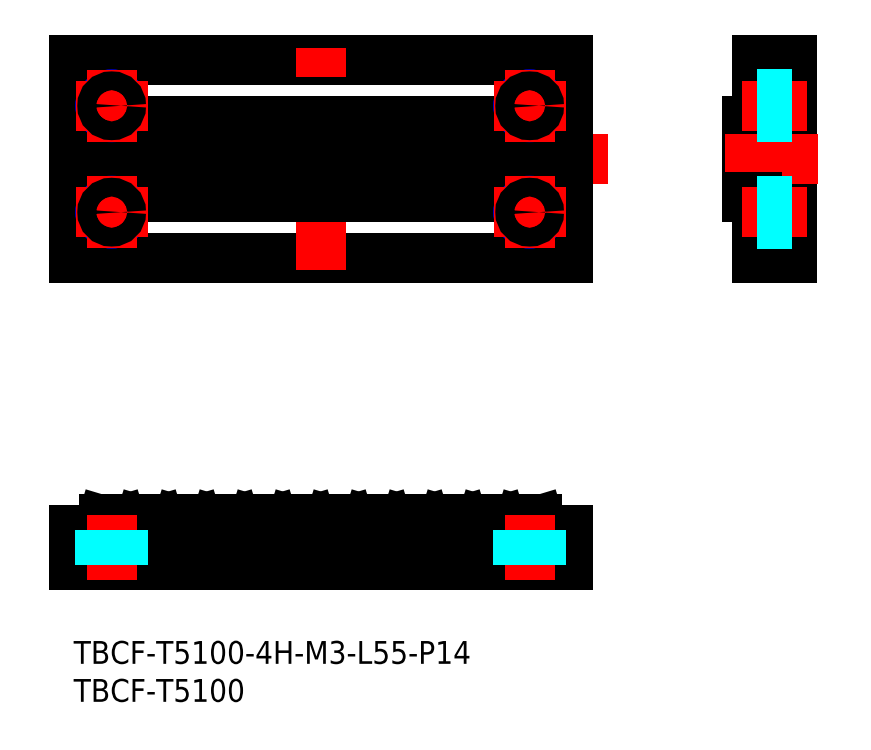
<metadata>
{"format":"dxf","ext":"dxf","renderer":"ezdxf+matplotlib","layout":"modelspace","background":"white","min_lineweight":24,"dpi":150}
</metadata>
<code>
0
SECTION
2
ENTITIES
0
INSERT
8
MSM_CONTINUOUS
2
*U7
10
0
20
0
30
0
0
INSERT
8
MSM_CONTINUOUS
2
*U8
10
0
20
0
30
0
0
LINE
8
MSM_CENTER
10
70.34
20
63.43
30
0
11
-5.337
21
63.43
31
0
0
LINE
8
MSM_CONTINUOUS
10
0
20
50.43
30
0
11
0
21
76.43
31
0
0
LINE
8
MSM_CONTINUOUS
10
65
20
50.43
30
0
11
65
21
76.43
31
0
0
LINE
8
MSM_CONTINUOUS
10
0
20
76.43
30
0
11
65
21
76.43
31
0
0
LINE
8
MSM_CONTINUOUS
10
0
20
50.43
30
0
11
65
21
50.43
31
0
0
LINE
8
MSM_CENTER
10
32.5
20
48.8
30
0
11
32.5
21
78.07
31
0
0
LINE
8
MSM_CONTINUOUS
10
65
20
68.43
30
0
11
0
21
68.43
31
0
0
LINE
8
MSM_CONTINUOUS
10
65
20
58.43
30
0
11
0
21
58.43
31
0
0
LINE
8
MSM_CENTER
10
32.5
20
17.56
30
0
11
32.5
21
7.544
31
0
0
LINE
8
MSM_CONTINUOUS
10
26.02
20
16
30
0
11
23.98
21
16
31
0
0
LINE
8
MSM_CONTINUOUS
10
0
20
10
30
0
11
65
21
10
31
0
0
LINE
8
MSM_CONTINUOUS
10
0
20
14.6
30
0
11
0
21
10
31
0
0
LINE
8
MSM_CONTINUOUS
10
16.02
20
16
30
0
11
13.98
21
16
31
0
0
LINE
8
MSM_CONTINUOUS
10
3.448
20
14.73
30
0
11
3.789
21
15.87
31
0
0
LINE
8
MSM_CONTINUOUS
10
13.45
20
14.73
30
0
11
13.79
21
15.87
31
0
0
LINE
8
MSM_CONTINUOUS
10
6.552
20
14.73
30
0
11
6.211
21
15.87
31
0
0
LINE
8
MSM_CONTINUOUS
10
8.448
20
14.73
30
0
11
8.789
21
15.87
31
0
0
LINE
8
MSM_CONTINUOUS
10
11.55
20
14.73
30
0
11
11.21
21
15.87
31
0
0
ARC
8
MSM_CONTINUOUS
10
8.26
20
14.8
30
0
40
0.2
50
270
51
340
0
ARC
8
MSM_CONTINUOUS
10
3.26
20
14.8
30
0
40
0.2
50
270
51
340
0
ARC
8
MSM_CONTINUOUS
10
6.74
20
14.8
30
0
40
0.2
50
200
51
270
0
ARC
8
MSM_CONTINUOUS
10
13.26
20
14.8
30
0
40
0.2
50
270
51
340
0
ARC
8
MSM_CONTINUOUS
10
11.74
20
14.8
30
0
40
0.2
50
200
51
270
0
LINE
8
MSM_CONTINUOUS
10
6.023
20
16
30
0
11
3.977
21
16
31
0
0
ARC
8
MSM_CONTINUOUS
10
3.977
20
15.8
30
0
40
0.2
50
90
51
160
0
ARC
8
MSM_CONTINUOUS
10
6.023
20
15.8
30
0
40
0.2
50
20
51
90
0
ARC
8
MSM_CONTINUOUS
10
11.02
20
15.8
30
0
40
0.2
50
20
51
90
0
ARC
8
MSM_CONTINUOUS
10
8.977
20
15.8
30
0
40
0.2
50
90
51
160
0
LINE
8
MSM_CONTINUOUS
10
11.02
20
16
30
0
11
8.977
21
16
31
0
0
ARC
8
MSM_CONTINUOUS
10
13.98
20
15.8
30
0
40
0.2
50
90
51
160
0
LINE
8
MSM_CONTINUOUS
10
23.45
20
14.73
30
0
11
23.79
21
15.87
31
0
0
LINE
8
MSM_CONTINUOUS
10
16.55
20
14.73
30
0
11
16.21
21
15.87
31
0
0
LINE
8
MSM_CONTINUOUS
10
18.45
20
14.73
30
0
11
18.79
21
15.87
31
0
0
LINE
8
MSM_CONTINUOUS
10
21.55
20
14.73
30
0
11
21.21
21
15.87
31
0
0
ARC
8
MSM_CONTINUOUS
10
16.74
20
14.8
30
0
40
0.2
50
200
51
270
0
ARC
8
MSM_CONTINUOUS
10
18.26
20
14.8
30
0
40
0.2
50
270
51
340
0
ARC
8
MSM_CONTINUOUS
10
21.74
20
14.8
30
0
40
0.2
50
200
51
270
0
ARC
8
MSM_CONTINUOUS
10
23.26
20
14.8
30
0
40
0.2
50
270
51
340
0
LINE
8
MSM_CONTINUOUS
10
21.02
20
16
30
0
11
18.98
21
16
31
0
0
ARC
8
MSM_CONTINUOUS
10
16.02
20
15.8
30
0
40
0.2
50
20
51
90
0
ARC
8
MSM_CONTINUOUS
10
18.98
20
15.8
30
0
40
0.2
50
90
51
160
0
ARC
8
MSM_CONTINUOUS
10
21.02
20
15.8
30
0
40
0.2
50
20
51
90
0
ARC
8
MSM_CONTINUOUS
10
23.98
20
15.8
30
0
40
0.2
50
90
51
160
0
ARC
8
MSM_CONTINUOUS
10
48.98
20
15.8
30
0
40
0.2
50
90
51
160
0
LINE
8
MSM_CONTINUOUS
10
36.55
20
14.73
30
0
11
36.21
21
15.87
31
0
0
LINE
8
MSM_CONTINUOUS
10
33.45
20
14.73
30
0
11
33.79
21
15.87
31
0
0
LINE
8
MSM_CONTINUOUS
10
26.55
20
14.73
30
0
11
26.21
21
15.87
31
0
0
LINE
8
MSM_CONTINUOUS
10
28.45
20
14.73
30
0
11
28.79
21
15.87
31
0
0
LINE
8
MSM_CONTINUOUS
10
31.55
20
14.73
30
0
11
31.21
21
15.87
31
0
0
ARC
8
MSM_CONTINUOUS
10
31.74
20
14.8
30
0
40
0.2
50
200
51
270
0
ARC
8
MSM_CONTINUOUS
10
28.26
20
14.8
30
0
40
0.2
50
270
51
340
0
ARC
8
MSM_CONTINUOUS
10
26.74
20
14.8
30
0
40
0.2
50
200
51
270
0
ARC
8
MSM_CONTINUOUS
10
33.26
20
14.8
30
0
40
0.2
50
270
51
340
0
ARC
8
MSM_CONTINUOUS
10
36.74
20
14.8
30
0
40
0.2
50
200
51
270
0
ARC
8
MSM_CONTINUOUS
10
26.02
20
15.8
30
0
40
0.2
50
20
51
90
0
ARC
8
MSM_CONTINUOUS
10
31.02
20
15.8
30
0
40
0.2
50
20
51
90
0
ARC
8
MSM_CONTINUOUS
10
28.98
20
15.8
30
0
40
0.2
50
90
51
160
0
LINE
8
MSM_CONTINUOUS
10
31.02
20
16
30
0
11
28.98
21
16
31
0
0
LINE
8
MSM_CONTINUOUS
10
36.02
20
16
30
0
11
33.98
21
16
31
0
0
ARC
8
MSM_CONTINUOUS
10
33.98
20
15.8
30
0
40
0.2
50
90
51
160
0
ARC
8
MSM_CONTINUOUS
10
36.02
20
15.8
30
0
40
0.2
50
20
51
90
0
LINE
8
MSM_CONTINUOUS
10
46.55
20
14.73
30
0
11
46.21
21
15.87
31
0
0
LINE
8
MSM_CONTINUOUS
10
48.45
20
14.73
30
0
11
48.79
21
15.87
31
0
0
LINE
8
MSM_CONTINUOUS
10
43.45
20
14.73
30
0
11
43.79
21
15.87
31
0
0
LINE
8
MSM_CONTINUOUS
10
38.45
20
14.73
30
0
11
38.79
21
15.87
31
0
0
LINE
8
MSM_CONTINUOUS
10
41.55
20
14.73
30
0
11
41.21
21
15.87
31
0
0
ARC
8
MSM_CONTINUOUS
10
38.26
20
14.8
30
0
40
0.2
50
270
51
340
0
ARC
8
MSM_CONTINUOUS
10
41.74
20
14.8
30
0
40
0.2
50
200
51
270
0
ARC
8
MSM_CONTINUOUS
10
43.26
20
14.8
30
0
40
0.2
50
270
51
340
0
ARC
8
MSM_CONTINUOUS
10
48.26
20
14.8
30
0
40
0.2
50
270
51
340
0
ARC
8
MSM_CONTINUOUS
10
46.74
20
14.8
30
0
40
0.2
50
200
51
270
0
LINE
8
MSM_CONTINUOUS
10
41.02
20
16
30
0
11
38.98
21
16
31
0
0
ARC
8
MSM_CONTINUOUS
10
38.98
20
15.8
30
0
40
0.2
50
90
51
160
0
ARC
8
MSM_CONTINUOUS
10
41.02
20
15.8
30
0
40
0.2
50
20
51
90
0
ARC
8
MSM_CONTINUOUS
10
46.02
20
15.8
30
0
40
0.2
50
20
51
90
0
ARC
8
MSM_CONTINUOUS
10
43.98
20
15.8
30
0
40
0.2
50
90
51
160
0
LINE
8
MSM_CONTINUOUS
10
46.02
20
16
30
0
11
43.98
21
16
31
0
0
LINE
8
MSM_CONTINUOUS
10
61.02
20
16
30
0
11
58.98
21
16
31
0
0
LINE
8
MSM_CONTINUOUS
10
56.55
20
14.73
30
0
11
56.21
21
15.87
31
0
0
LINE
8
MSM_CONTINUOUS
10
58.45
20
14.73
30
0
11
58.79
21
15.87
31
0
0
LINE
8
MSM_CONTINUOUS
10
53.45
20
14.73
30
0
11
53.79
21
15.87
31
0
0
LINE
8
MSM_CONTINUOUS
10
51.55
20
14.73
30
0
11
51.21
21
15.87
31
0
0
ARC
8
MSM_CONTINUOUS
10
51.74
20
14.8
30
0
40
0.2
50
200
51
270
0
ARC
8
MSM_CONTINUOUS
10
53.26
20
14.8
30
0
40
0.2
50
270
51
340
0
ARC
8
MSM_CONTINUOUS
10
56.74
20
14.8
30
0
40
0.2
50
200
51
270
0
ARC
8
MSM_CONTINUOUS
10
58.26
20
14.8
30
0
40
0.2
50
270
51
340
0
LINE
8
MSM_CONTINUOUS
10
56.02
20
16
30
0
11
53.98
21
16
31
0
0
ARC
8
MSM_CONTINUOUS
10
51.02
20
15.8
30
0
40
0.2
50
20
51
90
0
LINE
8
MSM_CONTINUOUS
10
51.02
20
16
30
0
11
48.98
21
16
31
0
0
ARC
8
MSM_CONTINUOUS
10
53.98
20
15.8
30
0
40
0.2
50
90
51
160
0
ARC
8
MSM_CONTINUOUS
10
56.02
20
15.8
30
0
40
0.2
50
20
51
90
0
ARC
8
MSM_CONTINUOUS
10
58.98
20
15.8
30
0
40
0.2
50
90
51
160
0
LINE
8
MSM_CONTINUOUS
10
61.55
20
14.73
30
0
11
61.21
21
15.87
31
0
0
LINE
8
MSM_CONTINUOUS
10
65
20
14.6
30
0
11
65
21
10
31
0
0
ARC
8
MSM_CONTINUOUS
10
61.74
20
14.8
30
0
40
0.2
50
200
51
270
0
ARC
8
MSM_CONTINUOUS
10
61.02
20
15.8
30
0
40
0.2
50
20
51
90
0
LINE
8
MSM_CONTINUOUS
10
28.86
20
58.43
30
0
11
28.86
21
68.43
31
0
0
LINE
8
MSM_CONTINUOUS
10
28.37
20
58.43
30
0
11
28.37
21
68.43
31
0
0
LINE
8
MSM_CONTINUOUS
10
23.37
20
58.43
30
0
11
23.37
21
68.43
31
0
0
LINE
8
MSM_CONTINUOUS
10
23.86
20
58.43
30
0
11
23.86
21
68.43
31
0
0
LINE
8
MSM_CONTINUOUS
10
26.14
20
58.43
30
0
11
26.14
21
68.43
31
0
0
LINE
8
MSM_CONTINUOUS
10
26.63
20
58.43
30
0
11
26.63
21
68.43
31
0
0
LINE
8
MSM_CONTINUOUS
10
18.37
20
58.43
30
0
11
18.37
21
68.43
31
0
0
LINE
8
MSM_CONTINUOUS
10
18.86
20
58.43
30
0
11
18.86
21
68.43
31
0
0
LINE
8
MSM_CONTINUOUS
10
21.14
20
58.43
30
0
11
21.14
21
68.43
31
0
0
LINE
8
MSM_CONTINUOUS
10
21.63
20
58.43
30
0
11
21.63
21
68.43
31
0
0
LINE
8
MSM_CONTINUOUS
10
13.37
20
58.43
30
0
11
13.37
21
68.43
31
0
0
LINE
8
MSM_CONTINUOUS
10
13.86
20
58.43
30
0
11
13.86
21
68.43
31
0
0
LINE
8
MSM_CONTINUOUS
10
16.14
20
58.43
30
0
11
16.14
21
68.43
31
0
0
LINE
8
MSM_CONTINUOUS
10
16.63
20
58.43
30
0
11
16.63
21
68.43
31
0
0
LINE
8
MSM_CONTINUOUS
10
11.14
20
58.43
30
0
11
11.14
21
68.43
31
0
0
LINE
8
MSM_CONTINUOUS
10
11.63
20
58.43
30
0
11
11.63
21
68.43
31
0
0
LINE
8
MSM_CONTINUOUS
10
3.375
20
58.43
30
0
11
3.375
21
68.43
31
0
0
LINE
8
MSM_CONTINUOUS
10
3.862
20
58.43
30
0
11
3.862
21
68.43
31
0
0
LINE
8
MSM_CONTINUOUS
10
8.862
20
58.43
30
0
11
8.862
21
68.43
31
0
0
LINE
8
MSM_CONTINUOUS
10
8.375
20
58.43
30
0
11
8.375
21
68.43
31
0
0
LINE
8
MSM_CONTINUOUS
10
6.625
20
58.43
30
0
11
6.625
21
68.43
31
0
0
LINE
8
MSM_CONTINUOUS
10
6.138
20
58.43
30
0
11
6.138
21
68.43
31
0
0
LINE
8
MSM_CONTINUOUS
10
31.63
20
58.43
30
0
11
31.63
21
68.43
31
0
0
LINE
8
MSM_CONTINUOUS
10
31.14
20
58.43
30
0
11
31.14
21
68.43
31
0
0
LINE
8
MSM_CONTINUOUS
10
53.37
20
58.43
30
0
11
53.37
21
68.43
31
0
0
LINE
8
MSM_CONTINUOUS
10
53.86
20
58.43
30
0
11
53.86
21
68.43
31
0
0
LINE
8
MSM_CONTINUOUS
10
48.37
20
58.43
30
0
11
48.37
21
68.43
31
0
0
LINE
8
MSM_CONTINUOUS
10
48.86
20
58.43
30
0
11
48.86
21
68.43
31
0
0
LINE
8
MSM_CONTINUOUS
10
51.14
20
58.43
30
0
11
51.14
21
68.43
31
0
0
LINE
8
MSM_CONTINUOUS
10
51.63
20
58.43
30
0
11
51.63
21
68.43
31
0
0
LINE
8
MSM_CONTINUOUS
10
43.37
20
58.43
30
0
11
43.37
21
68.43
31
0
0
LINE
8
MSM_CONTINUOUS
10
43.86
20
58.43
30
0
11
43.86
21
68.43
31
0
0
LINE
8
MSM_CONTINUOUS
10
46.14
20
58.43
30
0
11
46.14
21
68.43
31
0
0
LINE
8
MSM_CONTINUOUS
10
46.63
20
58.43
30
0
11
46.63
21
68.43
31
0
0
LINE
8
MSM_CONTINUOUS
10
38.37
20
58.43
30
0
11
38.37
21
68.43
31
0
0
LINE
8
MSM_CONTINUOUS
10
38.86
20
58.43
30
0
11
38.86
21
68.43
31
0
0
LINE
8
MSM_CONTINUOUS
10
41.14
20
58.43
30
0
11
41.14
21
68.43
31
0
0
LINE
8
MSM_CONTINUOUS
10
41.63
20
58.43
30
0
11
41.63
21
68.43
31
0
0
LINE
8
MSM_CONTINUOUS
10
36.63
20
58.43
30
0
11
36.63
21
68.43
31
0
0
LINE
8
MSM_CONTINUOUS
10
36.14
20
58.43
30
0
11
36.14
21
68.43
31
0
0
LINE
8
MSM_CONTINUOUS
10
33.86
20
58.43
30
0
11
33.86
21
68.43
31
0
0
LINE
8
MSM_CONTINUOUS
10
33.37
20
58.43
30
0
11
33.37
21
68.43
31
0
0
LINE
8
MSM_CONTINUOUS
10
56.63
20
58.43
30
0
11
56.63
21
68.43
31
0
0
LINE
8
MSM_CONTINUOUS
10
56.14
20
58.43
30
0
11
56.14
21
68.43
31
0
0
LINE
8
MSM_CONTINUOUS
10
61.14
20
58.43
30
0
11
61.14
21
68.43
31
0
0
LINE
8
MSM_CONTINUOUS
10
61.63
20
58.43
30
0
11
61.63
21
68.43
31
0
0
LINE
8
MSM_CONTINUOUS
10
58.37
20
58.43
30
0
11
58.37
21
68.43
31
0
0
LINE
8
MSM_CONTINUOUS
10
58.86
20
58.43
30
0
11
58.86
21
68.43
31
0
0
LINE
8
MSM_CONTINUOUS
10
94.54
20
50.43
30
0
11
94.54
21
76.43
31
0
0
LINE
8
MSM_CONTINUOUS
10
88.54
20
58.43
30
0
11
88.54
21
68.43
31
0
0
LINE
8
MSM_CONTINUOUS
10
89.94
20
50.43
30
0
11
89.94
21
76.43
31
0
0
LINE
8
MSM_CONTINUOUS
10
88.54
20
68.43
30
0
11
89.94
21
68.43
31
0
0
LINE
8
MSM_CONTINUOUS
10
89.94
20
76.43
30
0
11
94.54
21
76.43
31
0
0
LINE
8
MSM_CENTER
10
85.66
20
63.43
30
0
11
97.98
21
63.43
31
0
0
LINE
8
MSM_CONTINUOUS
10
88.54
20
58.43
30
0
11
89.94
21
58.43
31
0
0
LINE
8
MSM_CONTINUOUS
10
89.94
20
50.43
30
0
11
94.54
21
50.43
31
0
0
LINE
8
MSM_CONTINUOUS
10
0
20
14.6
30
0
11
65
21
14.6
31
0
0
CIRCLE
8
MSM_NARROW
10
60
20
56.43
30
0
40
1.5
0
LINE
8
MSM_CENTER
10
64.75
20
56.43
30
0
11
55.25
21
56.43
31
0
0
LINE
8
MSM_CENTER
10
60
20
51.68
30
0
11
60
21
61.18
31
0
0
CIRCLE
8
MSM_NARROW
10
5
20
56.43
30
0
40
1.5
0
LINE
8
MSM_CENTER
10
9.75
20
56.43
30
0
11
0.25
21
56.43
31
0
0
LINE
8
MSM_CENTER
10
5
20
51.68
30
0
11
5
21
61.18
31
0
0
CIRCLE
8
MSM_NARROW
10
60
20
70.43
30
0
40
1.5
0
LINE
8
MSM_CENTER
10
64.75
20
70.43
30
0
11
55.25
21
70.43
31
0
0
LINE
8
MSM_CENTER
10
60
20
65.68
30
0
11
60
21
75.18
31
0
0
CIRCLE
8
MSM_NARROW
10
5
20
70.43
30
0
40
1.5
0
LINE
8
MSM_CENTER
10
9.75
20
70.43
30
0
11
0.25
21
70.43
31
0
0
LINE
8
MSM_CENTER
10
5
20
65.68
30
0
11
5
21
75.18
31
0
0
LINE
8
MSM_CENTER
10
87.94
20
70.43
30
0
11
96.54
21
70.43
31
0
0
LINE
8
MSM_CENTER
10
87.94
20
56.43
30
0
11
96.54
21
56.43
31
0
0
LINE
8
MSM_CENTER
10
60
20
8
30
0
11
60
21
16.6
31
0
0
LINE
8
MSM_CENTER
10
5
20
8
30
0
11
5
21
16.6
31
0
0
CIRCLE
8
MSM_CONTINUOUS
10
60
20
56.43
30
0
40
1.229
0
CIRCLE
8
MSM_CONTINUOUS
10
5
20
56.43
30
0
40
1.229
0
CIRCLE
8
MSM_CONTINUOUS
10
60
20
70.43
30
0
40
1.229
0
CIRCLE
8
MSM_CONTINUOUS
10
5
20
70.43
30
0
40
1.229
0
LINE
8
MSM_DASHED
10
3.5
20
14.6
30
0
11
3.5
21
10
31
0
0
LINE
8
MSM_DASHED
10
3.77
20
14.6
30
0
11
3.77
21
10
31
0
0
LINE
8
MSM_DASHED
10
6.5
20
14.6
30
0
11
6.5
21
10
31
0
0
LINE
8
MSM_DASHED
10
6.229
20
14.6
30
0
11
6.229
21
10
31
0
0
LINE
8
MSM_DASHED
10
58.5
20
14.6
30
0
11
58.5
21
10
31
0
0
LINE
8
MSM_DASHED
10
58.77
20
14.6
30
0
11
58.77
21
10
31
0
0
LINE
8
MSM_DASHED
10
61.5
20
14.6
30
0
11
61.5
21
10
31
0
0
LINE
8
MSM_DASHED
10
61.23
20
14.6
30
0
11
61.23
21
10
31
0
0
LINE
8
MSM_DASHED
10
94.54
20
71.93
30
0
11
89.94
21
71.93
31
0
0
LINE
8
MSM_DASHED
10
94.54
20
71.66
30
0
11
89.94
21
71.66
31
0
0
LINE
8
MSM_DASHED
10
94.54
20
68.93
30
0
11
89.94
21
68.93
31
0
0
LINE
8
MSM_DASHED
10
94.54
20
69.2
30
0
11
89.94
21
69.2
31
0
0
LINE
8
MSM_DASHED
10
94.54
20
57.93
30
0
11
89.94
21
57.93
31
0
0
LINE
8
MSM_DASHED
10
94.54
20
57.66
30
0
11
89.94
21
57.66
31
0
0
LINE
8
MSM_DASHED
10
94.54
20
54.93
30
0
11
89.94
21
54.93
31
0
0
LINE
8
MSM_DASHED
10
94.54
20
55.2
30
0
11
89.94
21
55.2
31
0
0
ENDSEC
0
EOF

</code>
